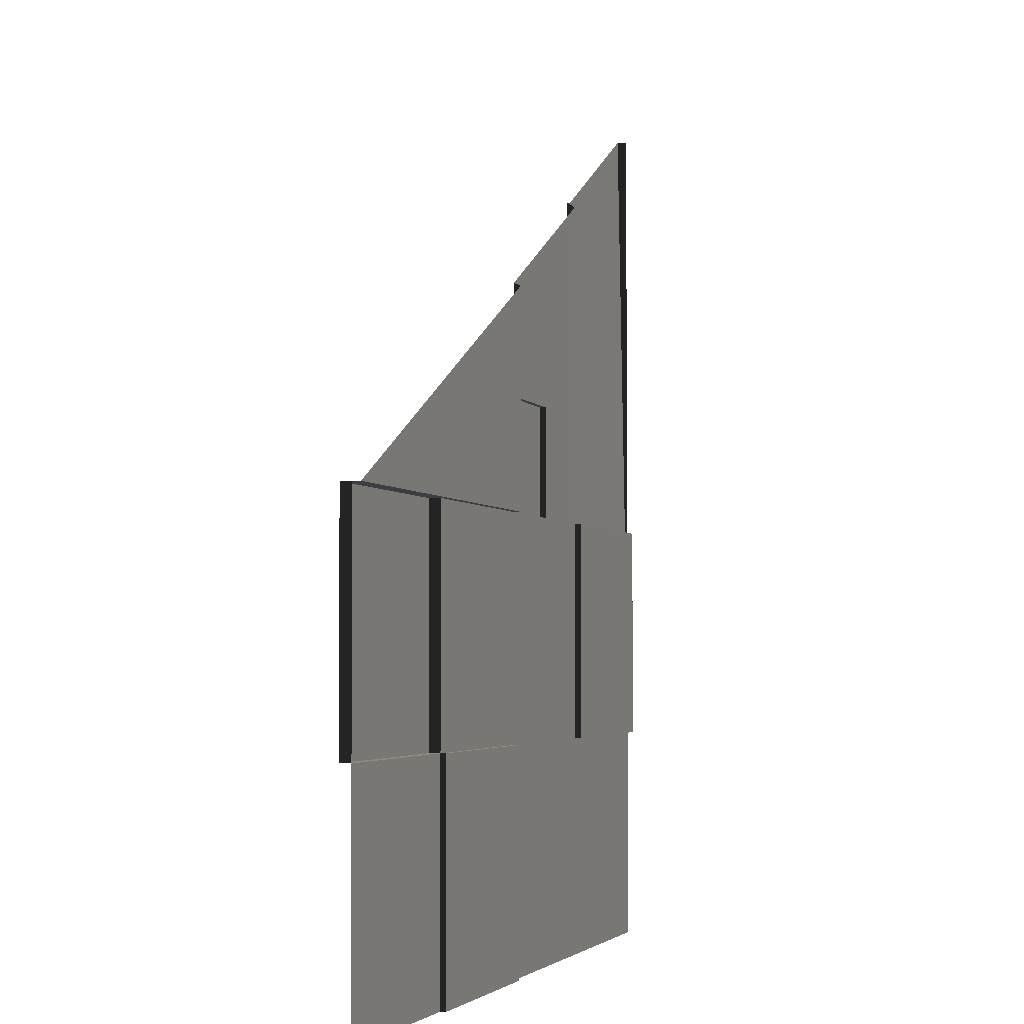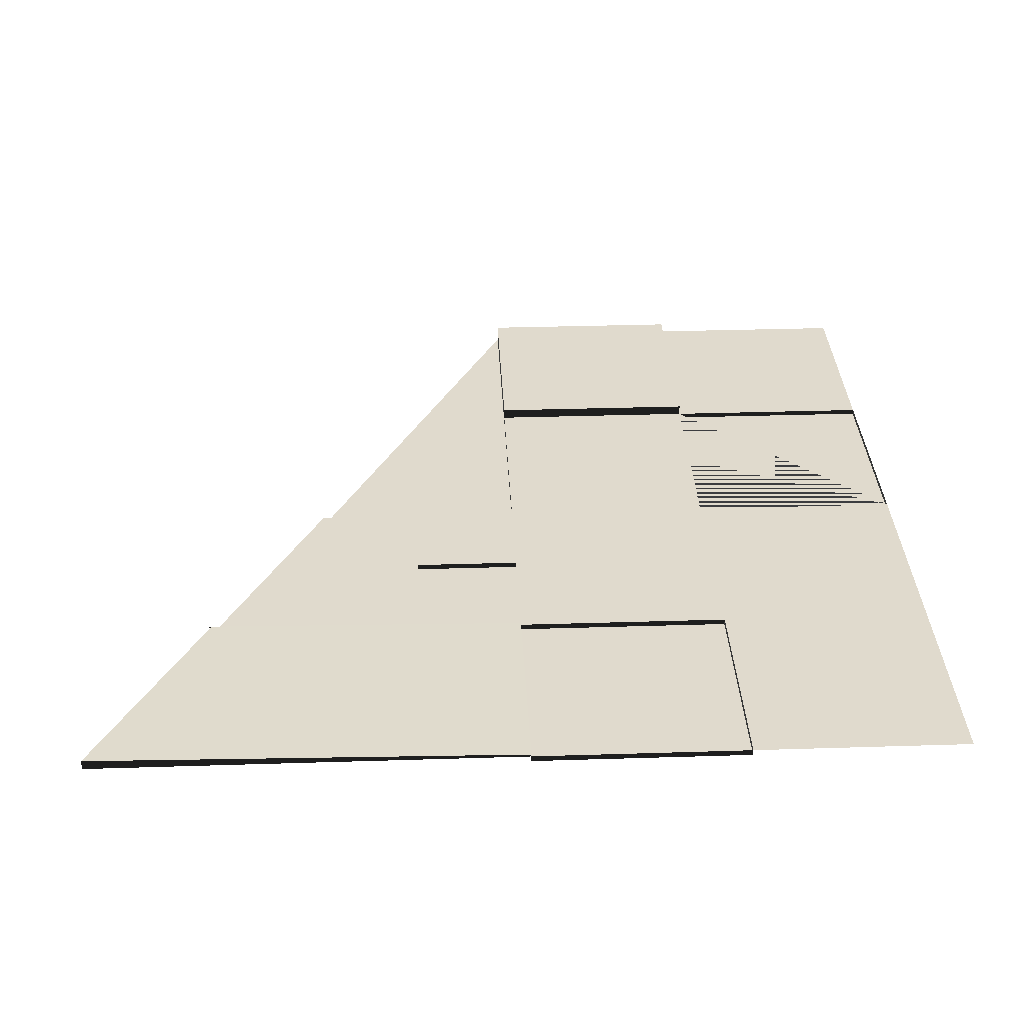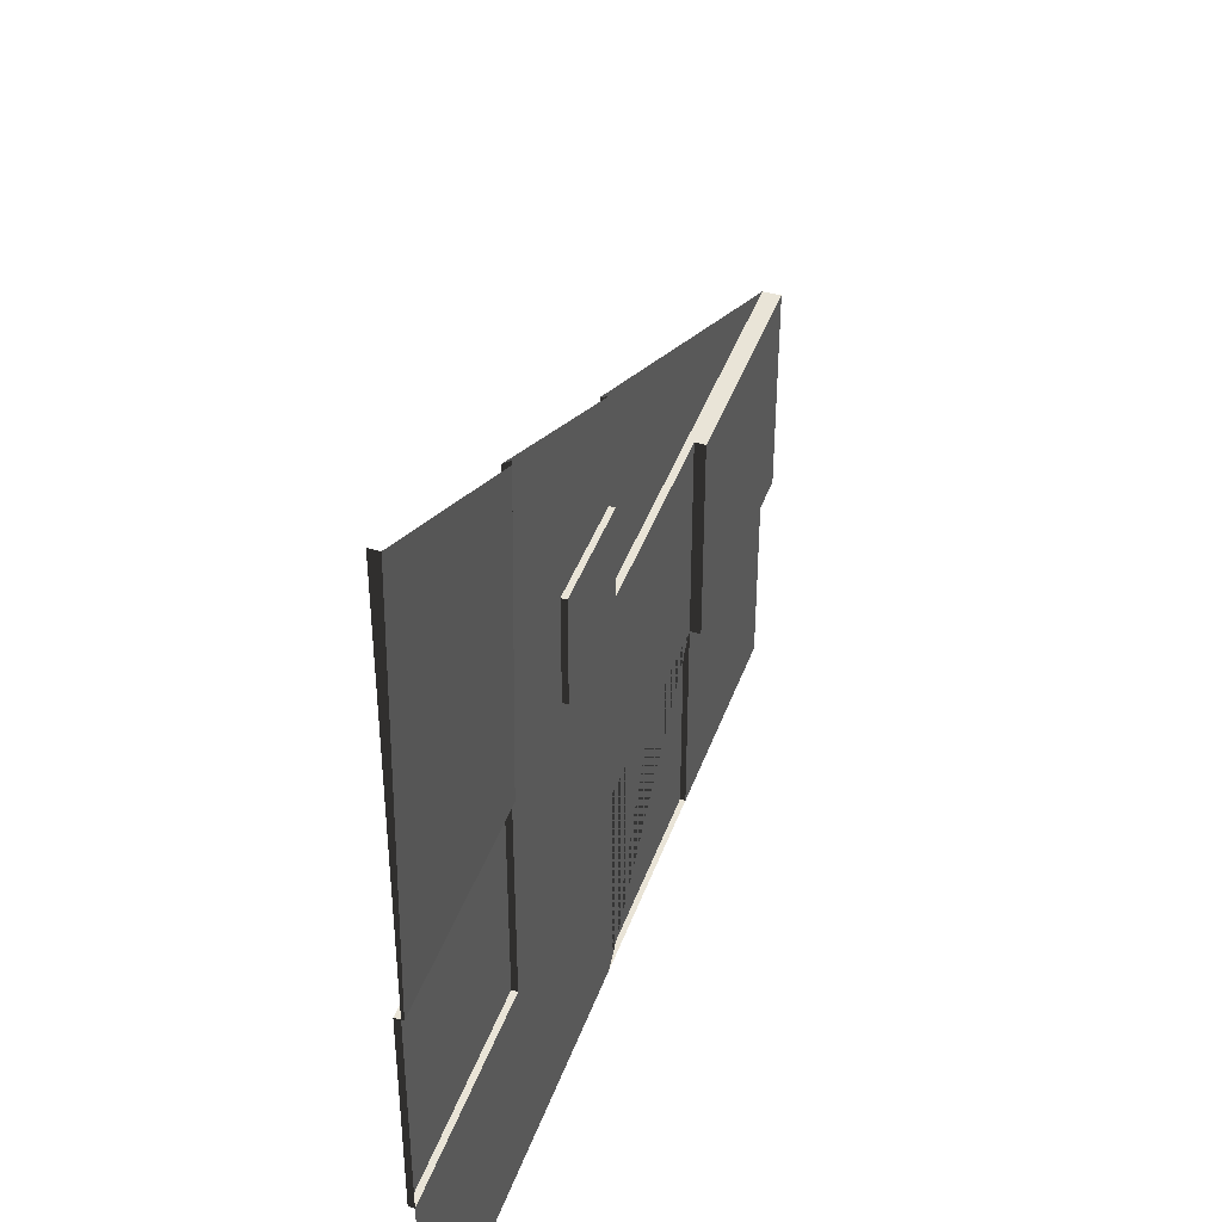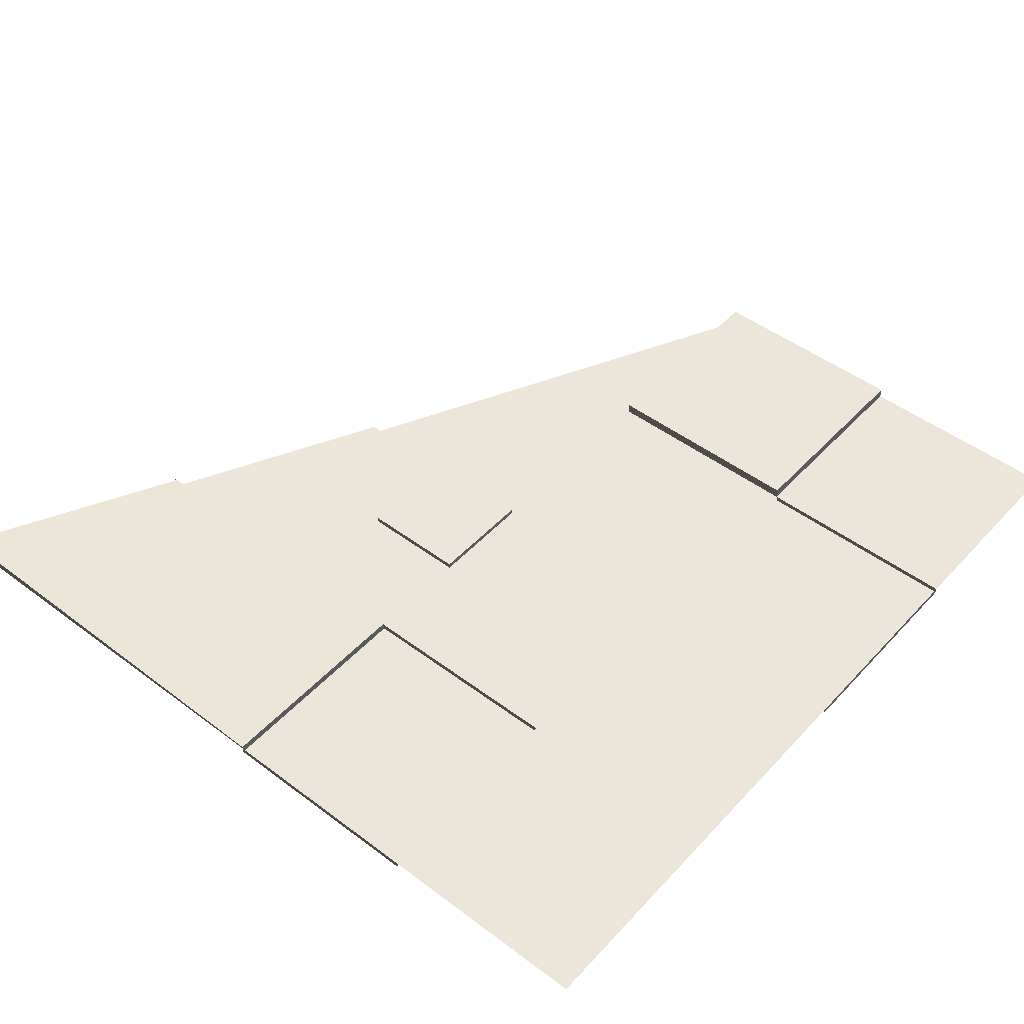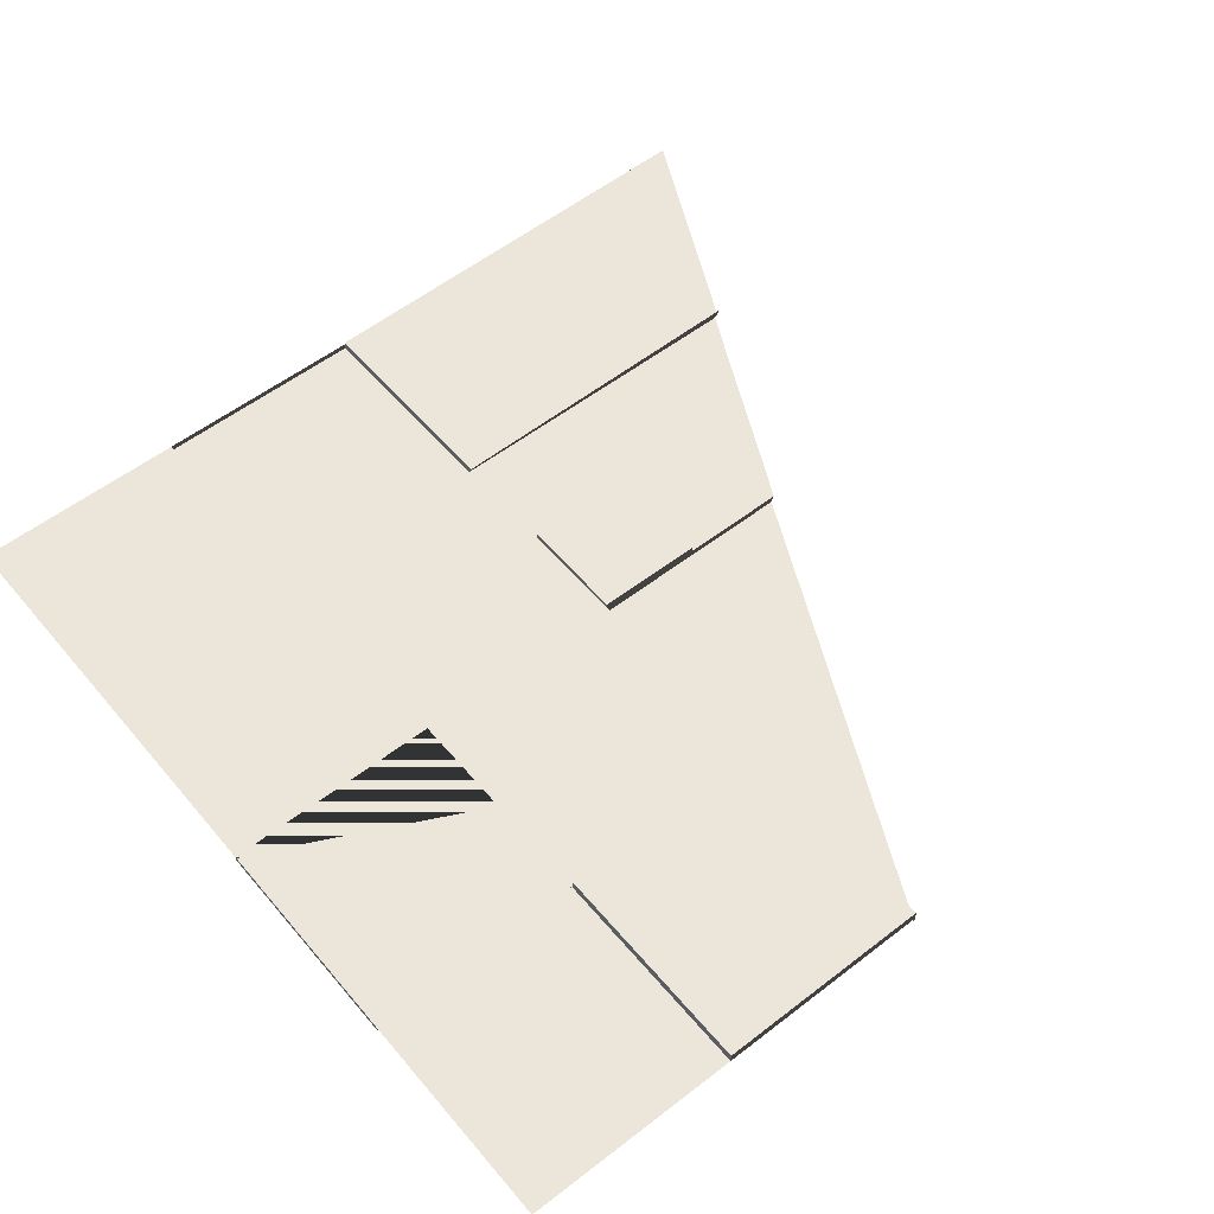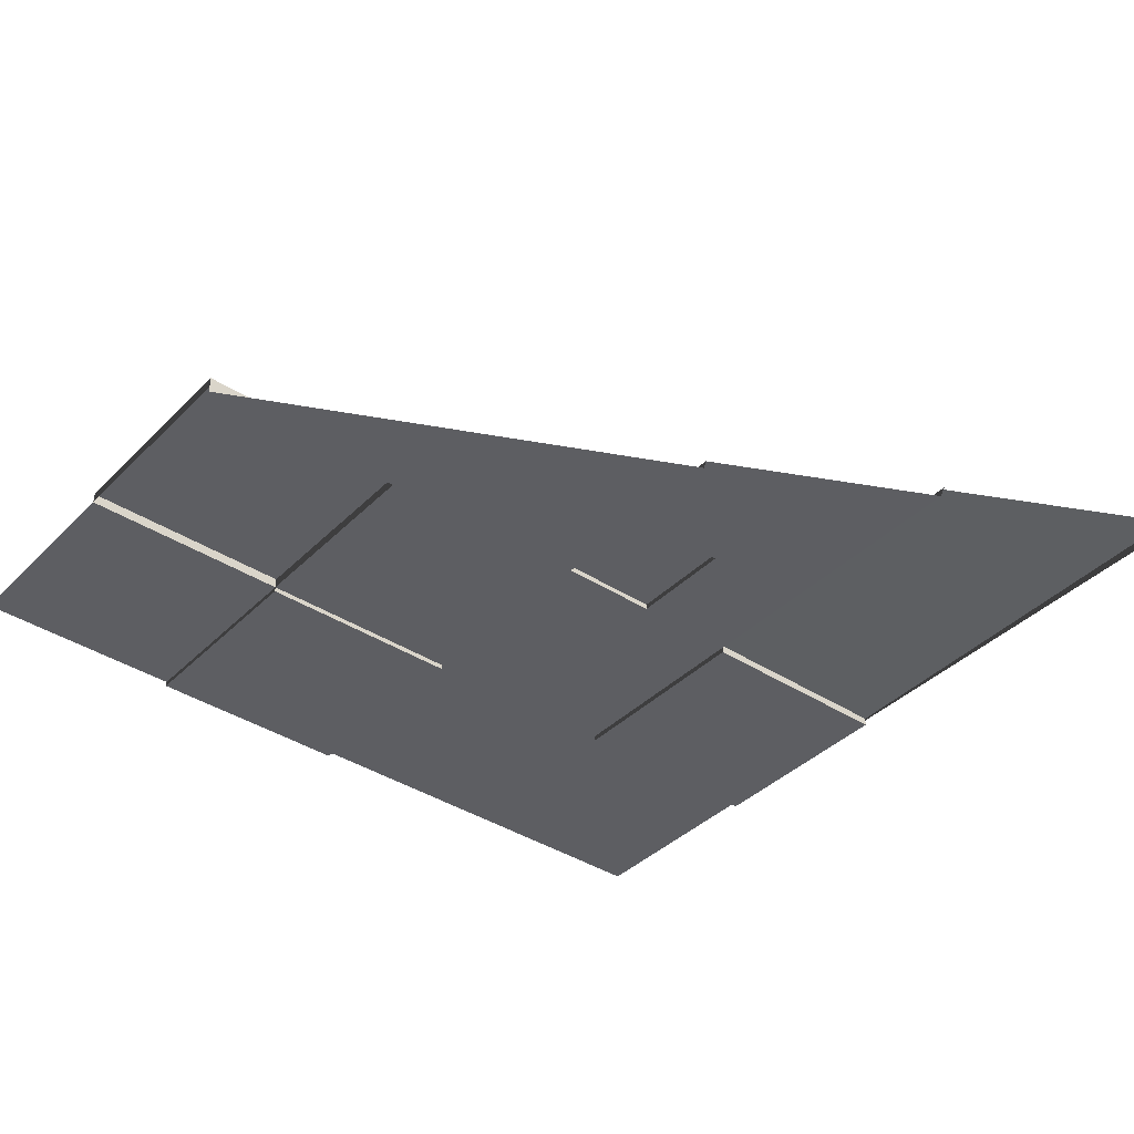
<metadata>
{"format":"obj","ext":"obj","renderer":"f3d","projection":"perspective","resolution":1024,"background":"white","views":[{"elev":-3.3,"azim":-73.3,"up":"+Z"},{"elev":33.0,"azim":87.5,"up":"+Y"},{"elev":43.1,"azim":109.1,"up":"+Z"},{"elev":47.6,"azim":130.2,"up":"+Y"},{"elev":55.2,"azim":-129.2,"up":"+Y"},{"elev":-38.9,"azim":-39.1,"up":"+Y"}]}
</metadata>
<code>
v  2.5 0 2.5
v  2.5 0 -0
v  1.25 0 -0
v  0 0 -0
v  -1.25 0 0
v  2.5 0 -1.25
v  1.25 0 -1.25
v  -0 0 -1.25
v  -1.25 0 -1.25
v  -2.5 0 -1.25
v  2.5 0 -2.5
v  -0 0 -2.5
v  2.5 0.0561 2.5
v  1.25 0.0141 -0
v  2.5 0.0141 -0
v  -0 -0.0304 -1.25
v  -1.25 -0.0304 -1.25
v  -1.25 -0.0304 -2.5
v  -0 -0.0304 -2.5
v  2.5 -0.0337 -0
v  1.25 -0.0337 -0
v  1.25 -0.0337 -1.25
v  2.5 -0.0337 -1.25
v  -1.25 0.0608 0
v  -2.5 0.0608 0
v  -2.5 0.0608 -1.25
v  -1.25 0.0608 -1.25
v  -1.25 0 -2.5
v  -2.5 0 -2.5
v  -2.5 -0.04 0
v  0 -0.04 -0
v  0 0 0.625
v  0.625 0 -0
v  0.625 0 0.625
v  0 0.0323 0.625
v  0 0.0323 -0
v  0.625 0.0323 -0
v  0.625 0.0323 0.625
v  -2.5 0 0
v  1.25 0.0456 1.877
v  1.25 0 1.867
v  1.25 0.046 1.9
v  0 -0.04 1.225
v  1.25 0.0457 1.886
v  0 0 1.242
o SolDonjonC002
g SolDonjonC002
f 40 13 15 14
f 21 20 23 22
f 25 24 27 26
f 12 8 9 5 4 33 3 7 6 11
f 17 16 19 18
f 40 14 3 41
f 2 3 14 15
f 13 1 2 15
f 9 8 16 17
f 28 9 17 18
f 8 12 19 16
f 3 2 20 21
f 7 3 21 22
f 6 7 22 23
f 39 5 24 25
f 10 39 25 26
f 5 9 27 24
f 2 6 23 20
f 18 19 12 28
f 26 27 9 10
f 10 9 28 29
f 31 4 5 39 30
f 36 35 38 37
f 4 32 35 36
f 33 4 36 37
f 34 33 37 38
f 32 34 38 35
f 42 44 41
f 43 31 30
f 44 40 41
f 45 32 4 31 43
f 41 3 33 34 32 45

</code>
